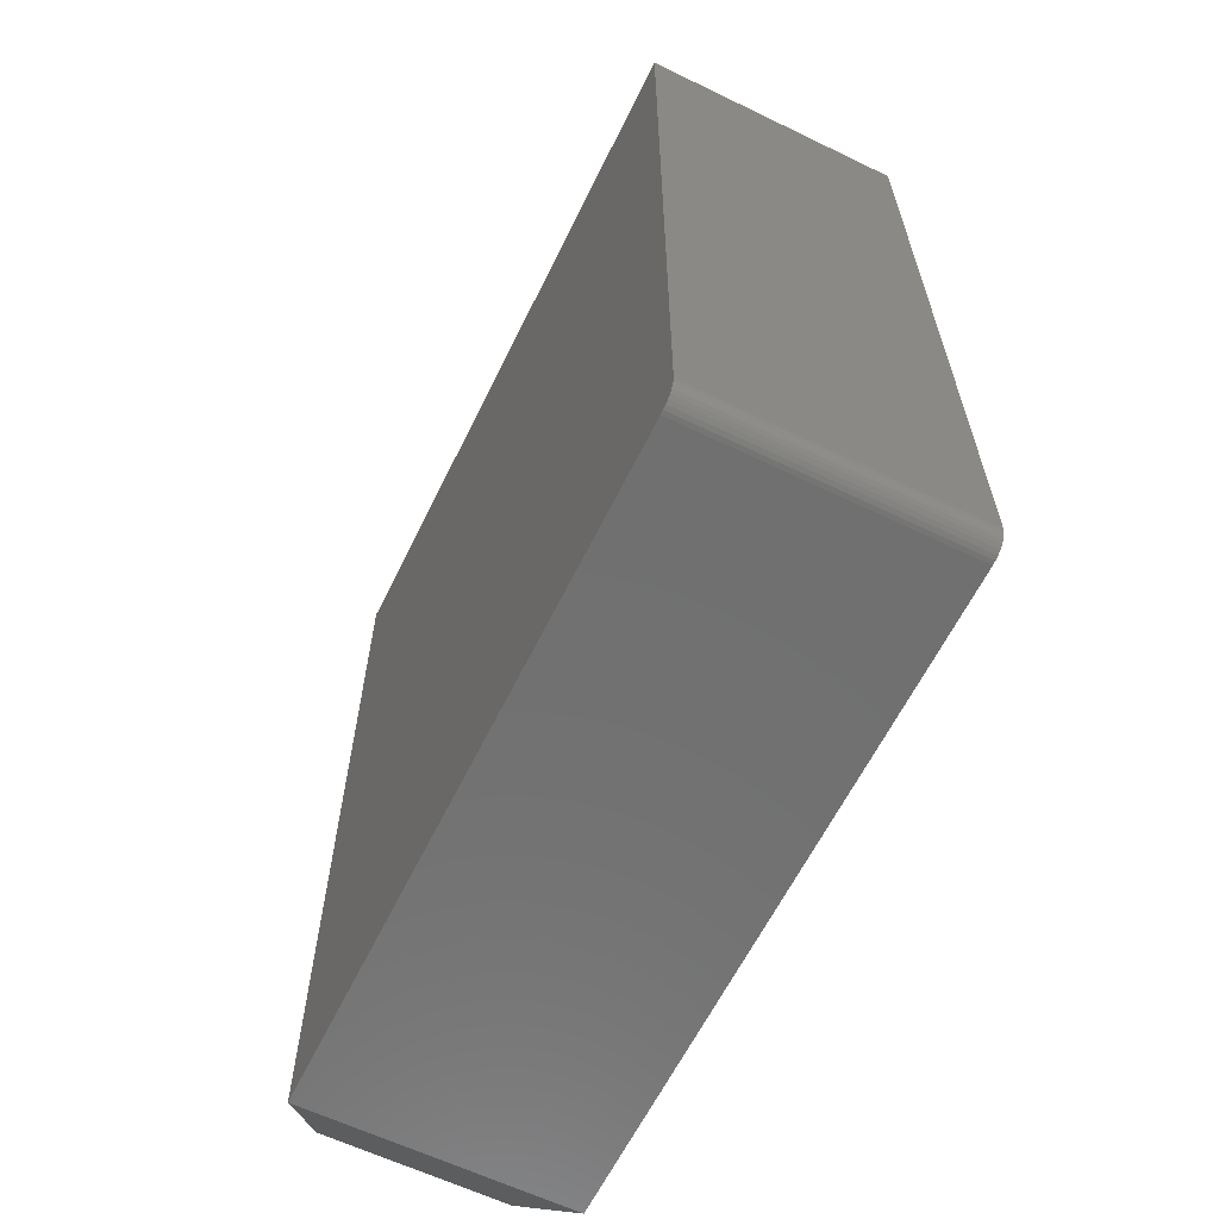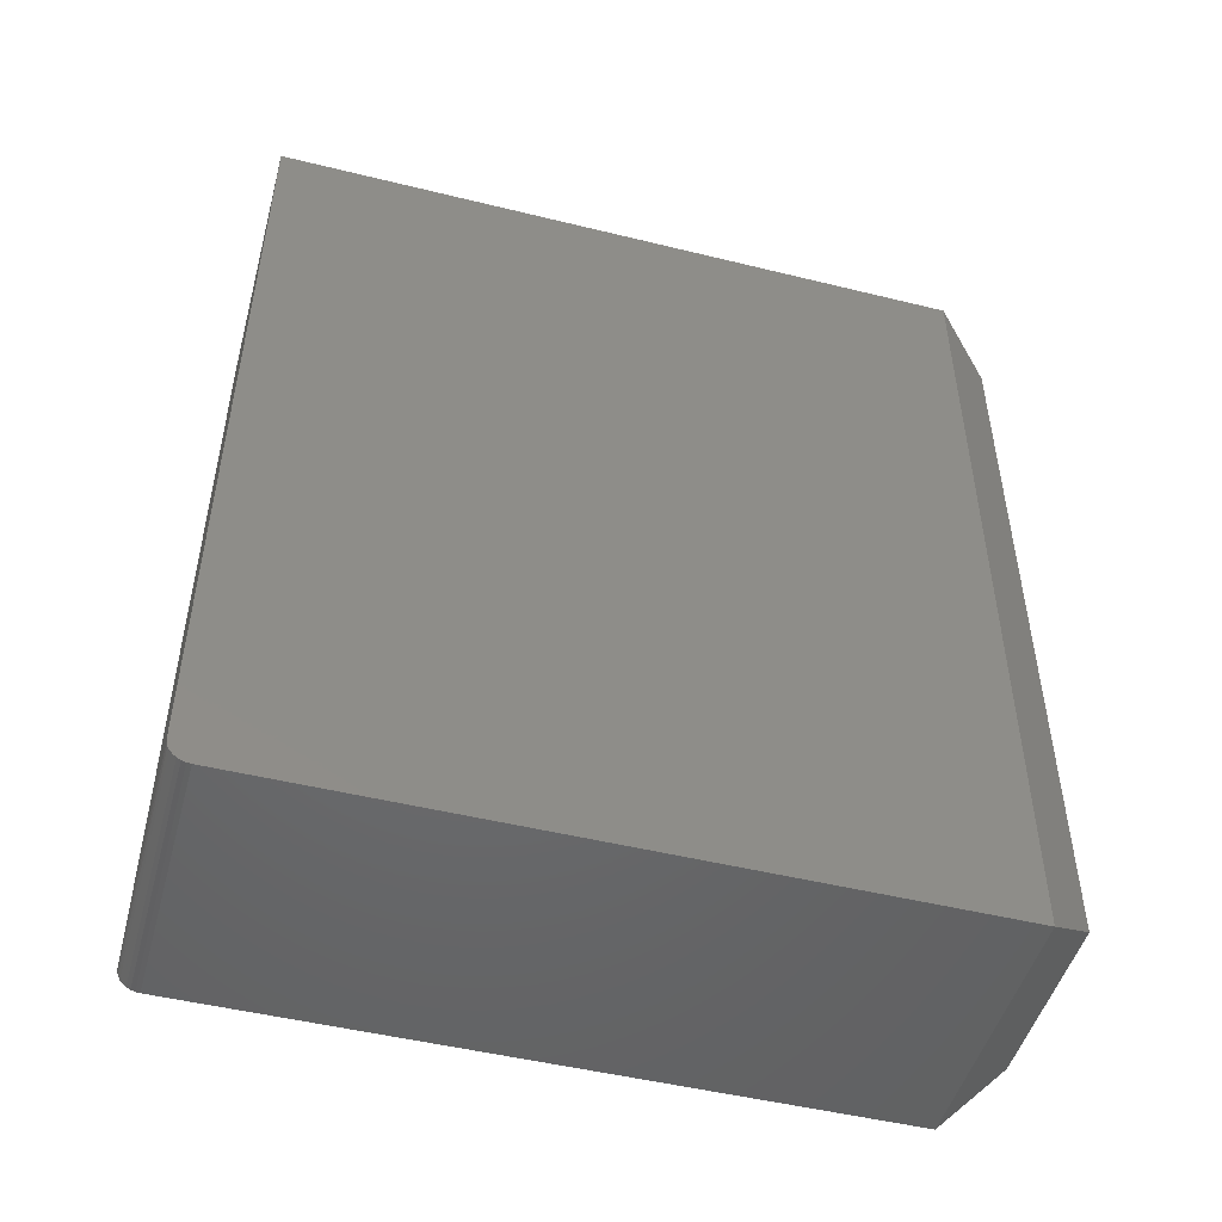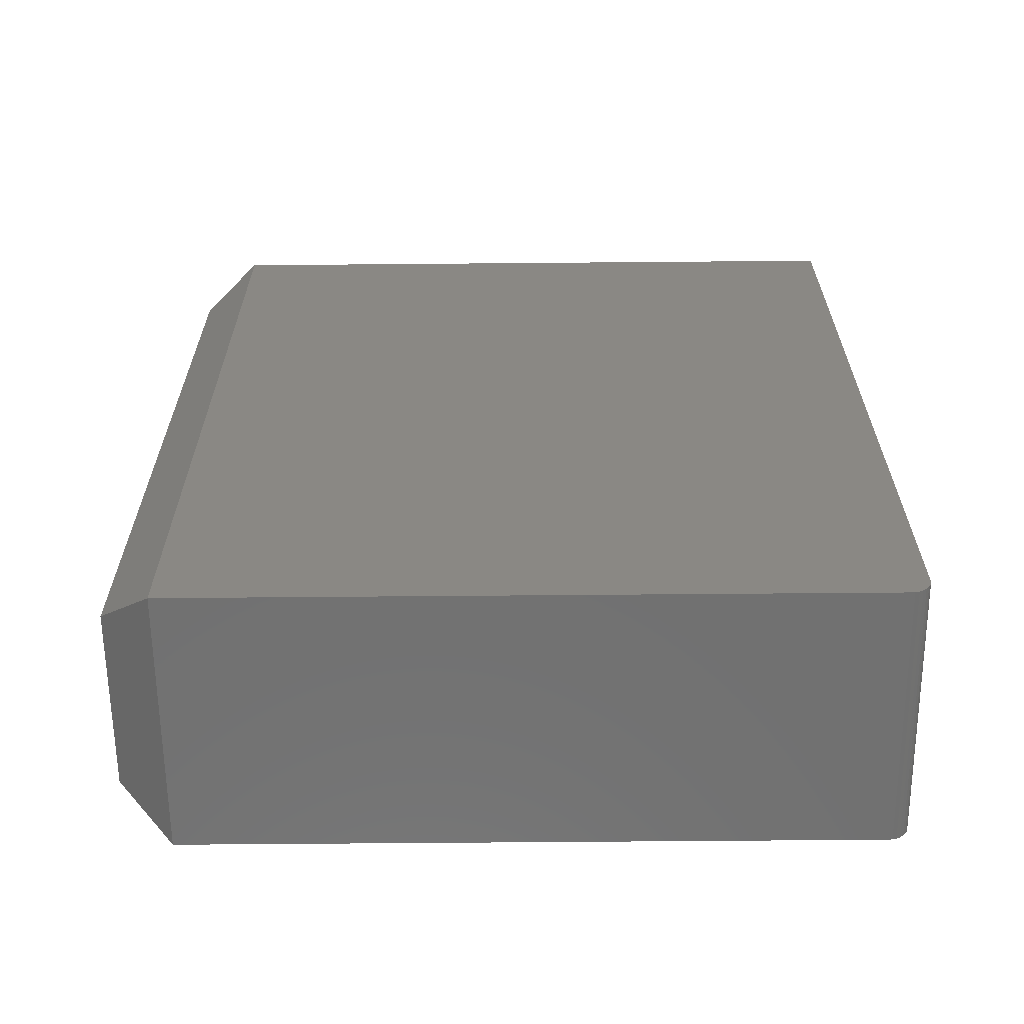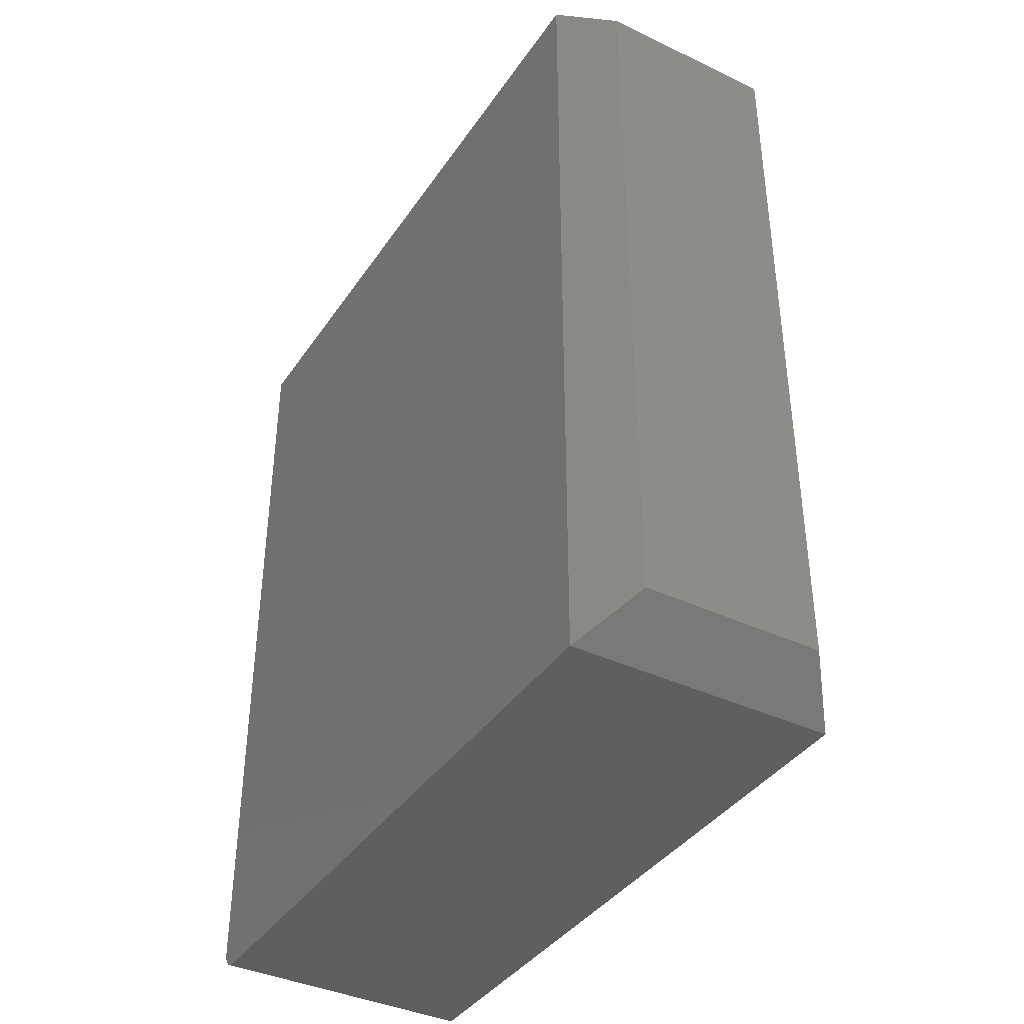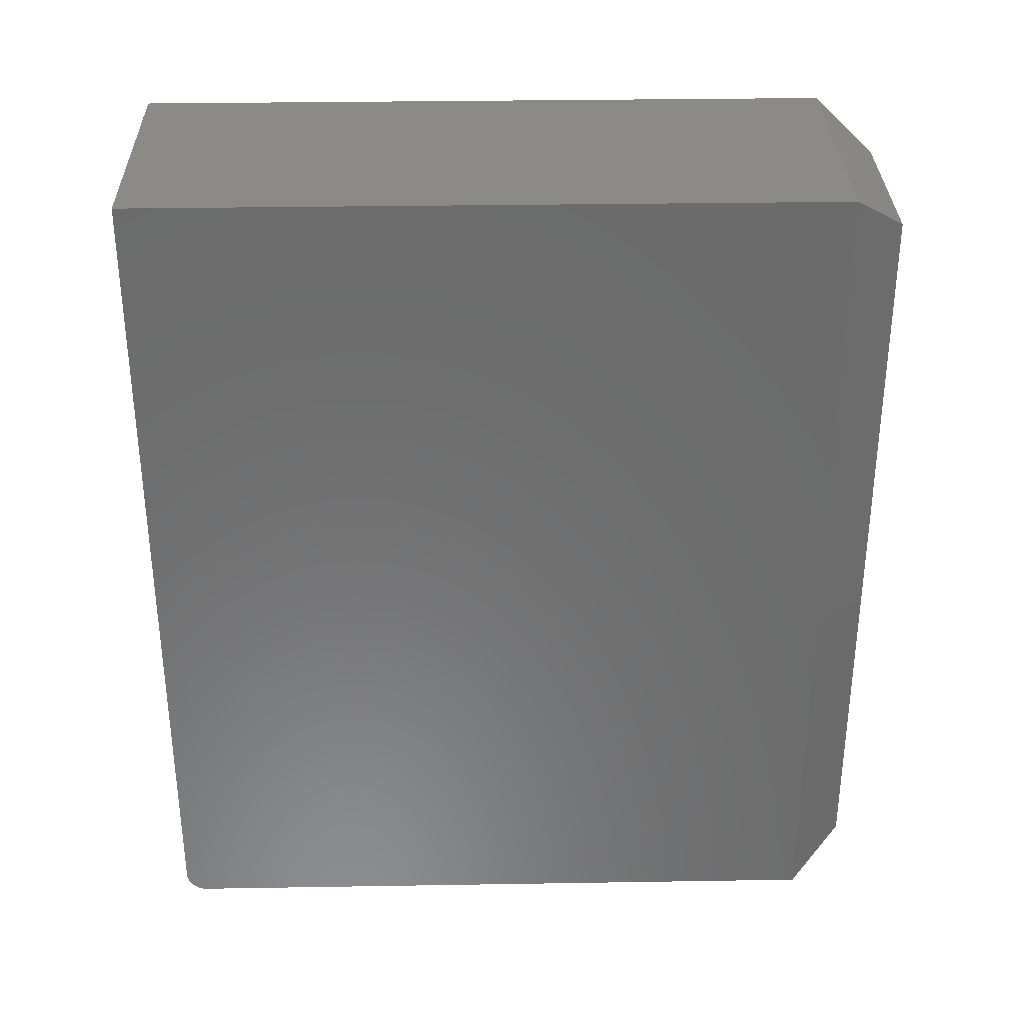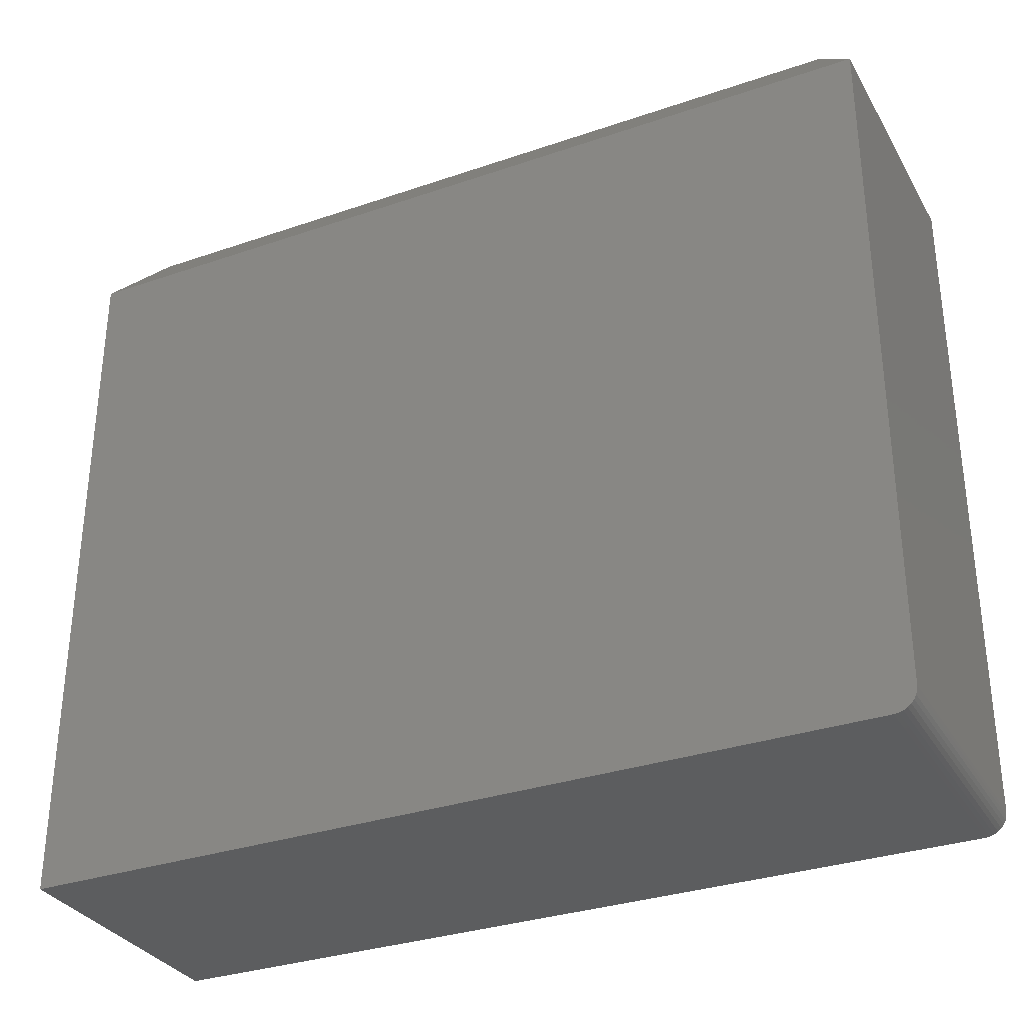
<metadata>
{"format":"stl","ext":"stl","renderer":"f3d","projection":"perspective","resolution":1024,"background":"white","views":[{"elev":-62.2,"azim":-26.1,"up":"+Z"},{"elev":-48.8,"azim":74.7,"up":"+Z"},{"elev":-62.9,"azim":-89.5,"up":"+Z"},{"elev":-39.0,"azim":149.4,"up":"+Z"},{"elev":32.3,"azim":88.7,"up":"+Z"},{"elev":-32.1,"azim":115.7,"up":"+Y"}]}
</metadata>
<code>
# stl→obj: 28 verts, 52 faces
v -0.75 -0.5312 -0.3125
v -0.75 -0.5343 -0.3122
v -0.75 -0.5372 -0.3113
v -0.75 -0.03906 -0.3125
v -0.75 -0.5399 -0.3099
v -0.75 -0.5423 -0.3079
v -0.75 -0.5442 -0.3056
v -0.75 -0.5457 -0.3029
v -0.75 -0.5466 -0.2999
v -0.75 -0.5469 -0.2969
v -0.75 -0.5469 0.3047
v -0.75 -0.03906 0.3047
v -0.5551 -0.5312 -0.3125
v -0.5551 -0.03906 -0.3125
v -0.5551 -0.5457 -0.3029
v -0.5551 -0.03906 0.3047
v -0.5551 -0.5469 0.3047
v -0.5551 -0.5469 -0.2969
v -0.5551 -0.5466 -0.2999
v -0.5551 -0.5343 -0.3122
v -0.5551 -0.5442 -0.3056
v -0.5551 -0.5423 -0.3079
v -0.5551 -0.5399 -0.3099
v -0.5551 -0.5372 -0.3113
v -0.7188 5.204e-18 -0.2812
v -0.7188 3.6e-17 0.2734
v -0.5863 1.99e-17 -0.2812
v -0.5863 5.07e-17 0.2734
f 1 2 3
f 4 1 3
f 4 3 5
f 4 5 6
f 4 6 7
f 4 7 8
f 4 8 9
f 4 9 10
f 4 10 11
f 4 11 12
f 13 14 15
f 16 17 18
f 16 18 19
f 16 19 15
f 16 15 14
f 20 13 15
f 20 15 21
f 20 21 22
f 20 22 23
f 20 23 24
f 4 14 1
f 1 14 13
f 10 18 11
f 11 18 17
f 1 13 2
f 2 13 20
f 2 20 3
f 3 20 24
f 3 24 5
f 5 24 23
f 5 23 6
f 6 23 22
f 6 22 7
f 7 22 21
f 7 21 8
f 8 21 15
f 8 15 9
f 9 15 19
f 9 19 10
f 10 19 18
f 25 26 27
f 27 26 28
f 16 12 17
f 17 12 11
f 16 28 12
f 12 28 26
f 14 27 16
f 16 27 28
f 4 25 14
f 14 25 27
f 12 26 4
f 4 26 25

</code>
